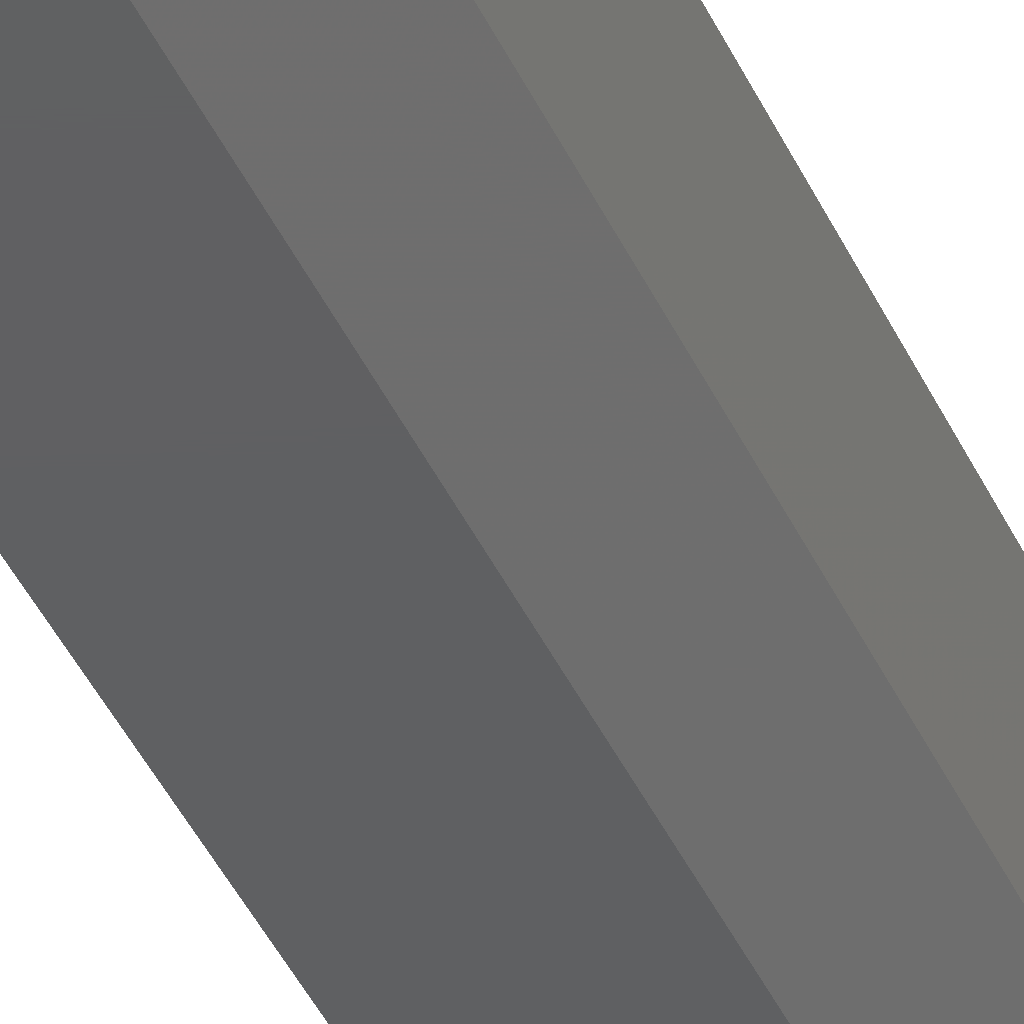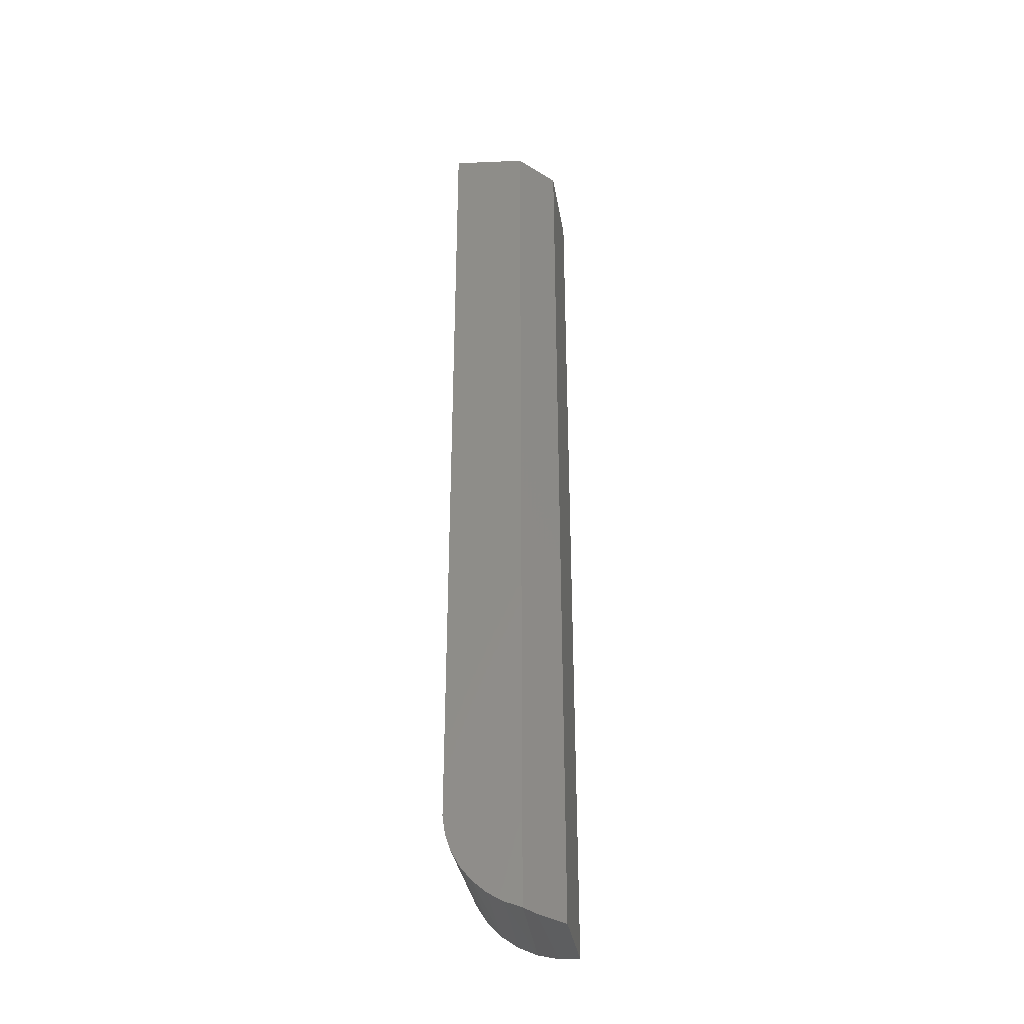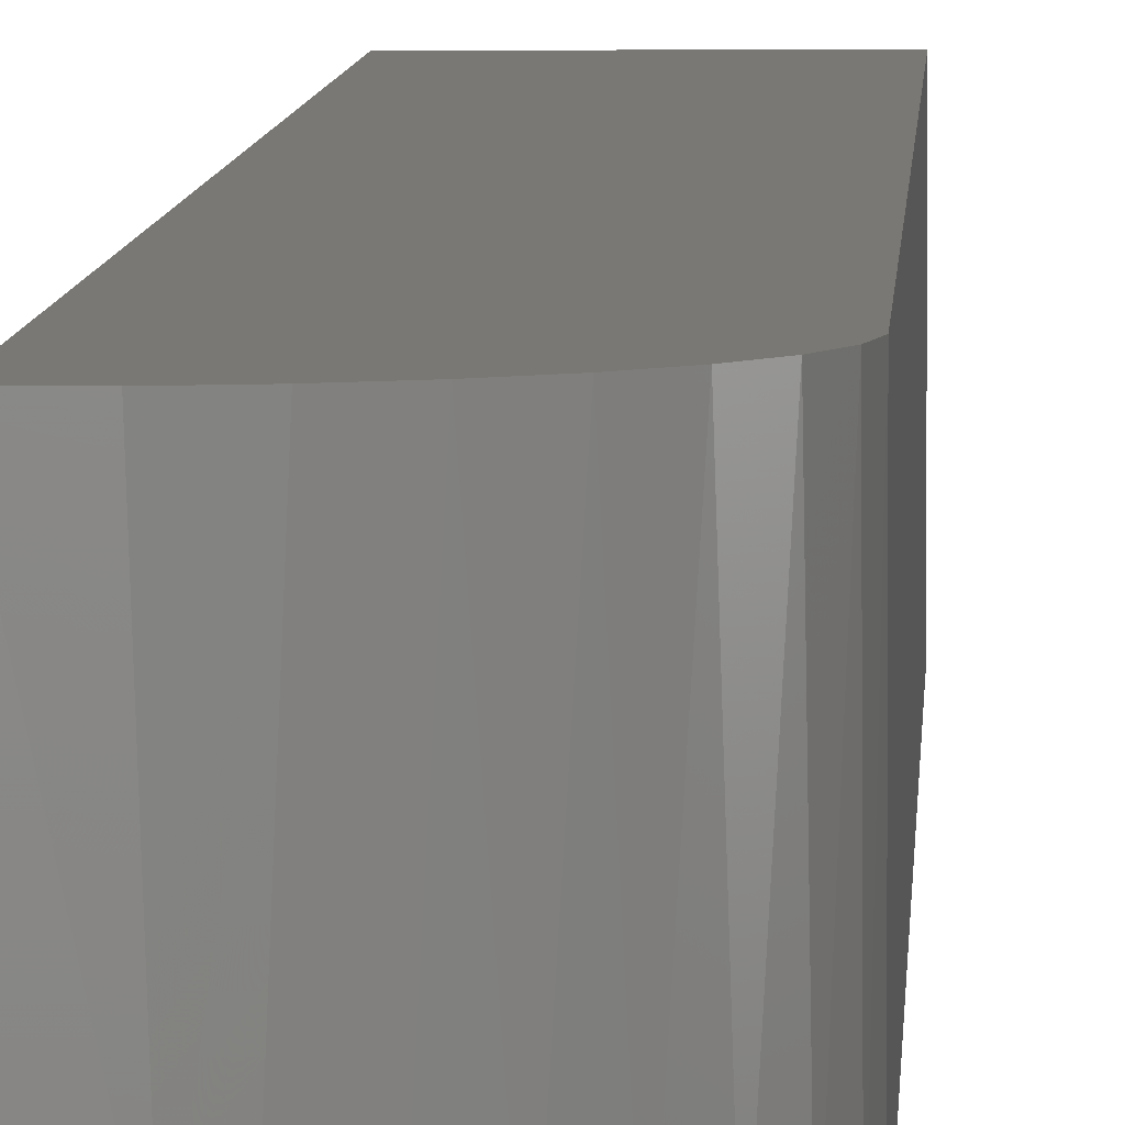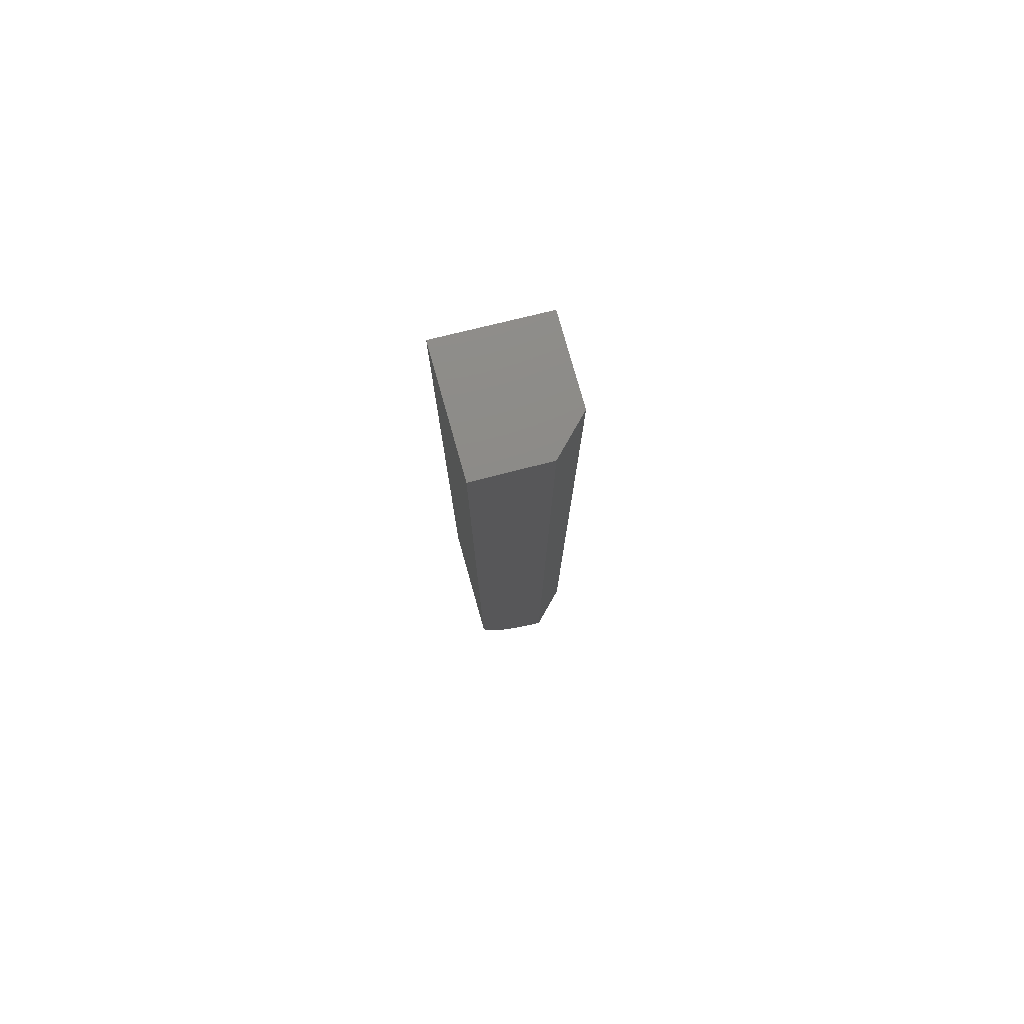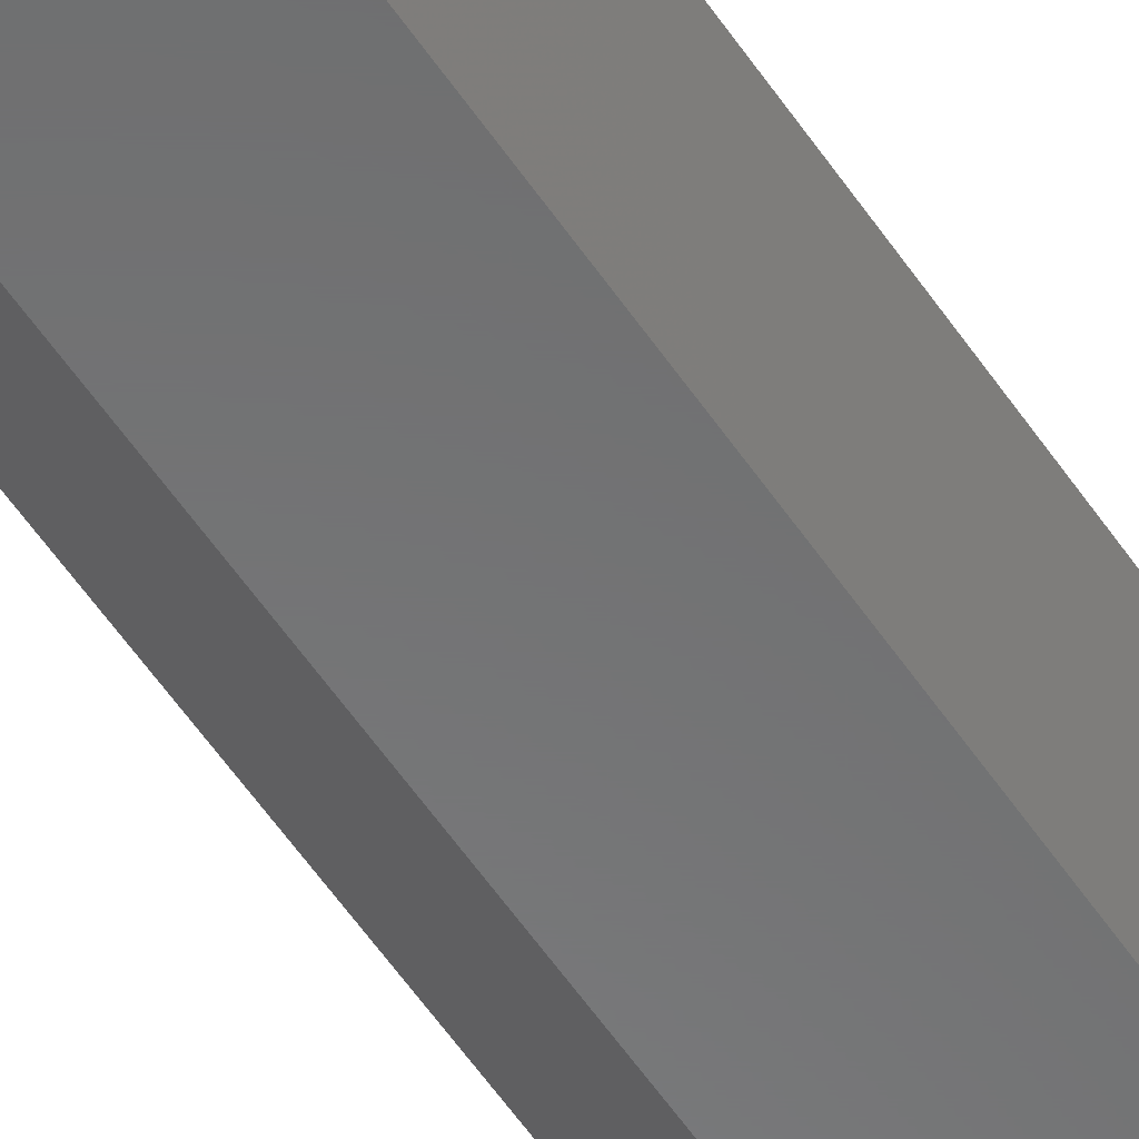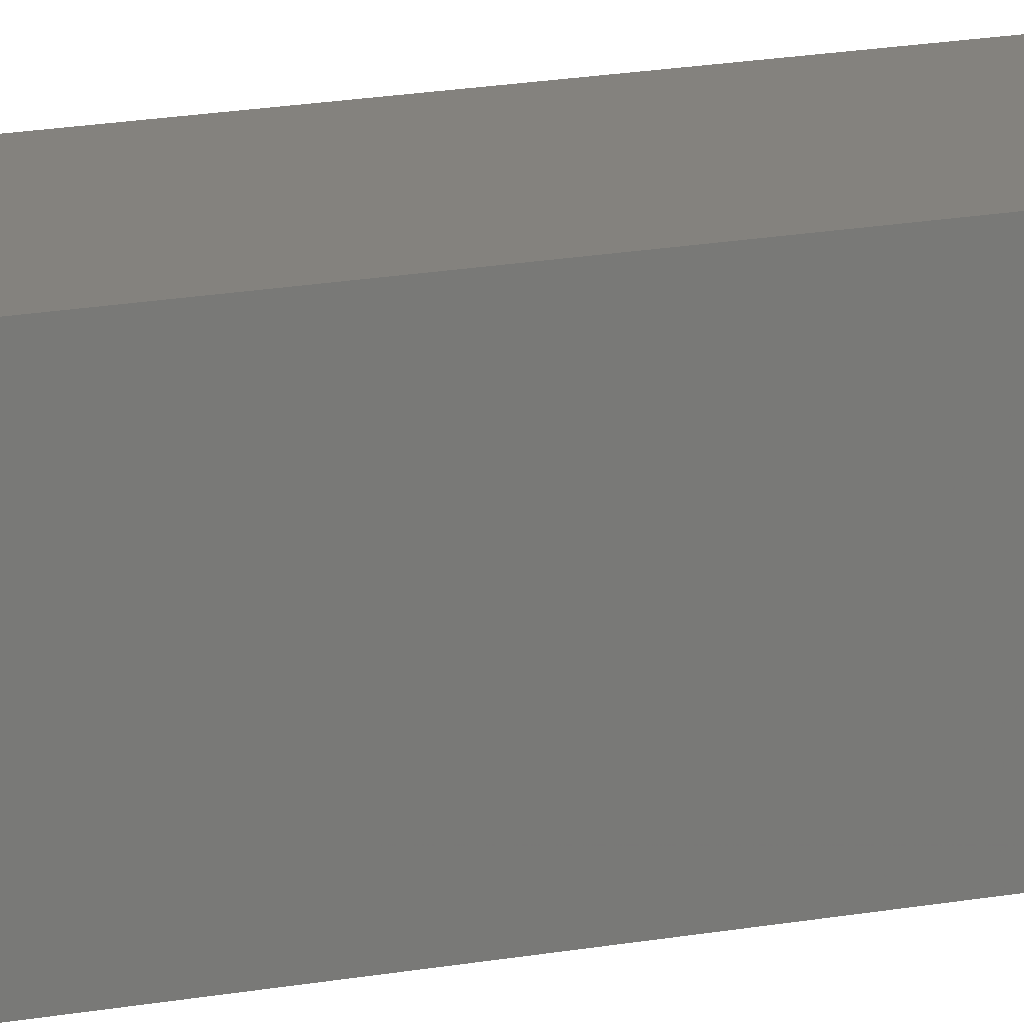
<metadata>
{"format":"stl","ext":"stl","renderer":"f3d","projection":"perspective","resolution":1024,"background":"white","views":[{"elev":-40.2,"azim":-157.6,"up":"+Z"},{"elev":-34.9,"azim":-170.6,"up":"+Y"},{"elev":4.9,"azim":2.1,"up":"+Z"},{"elev":78.4,"azim":164.3,"up":"+Y"},{"elev":-56.8,"azim":33.6,"up":"+Z"},{"elev":17.1,"azim":69.2,"up":"+Z"}]}
</metadata>
<code>
# stl→obj: 24 verts, 44 faces
v 0.2112 0.2959 0
v 0.2087 0.2882 0
v 0.2048 0.2811 0
v 0.2124 0.3039 0
v 0.1997 0.2748 0
v 0.1937 0.2694 0
v 0.1867 0.2652 0
v 0.1792 0.2623 0
v 0.1792 0.6802 0
v 0.2124 0.6839 0
v 0.1636 0.6785 0.05469
v 0.1636 0.6785 0.01562
v 0.1636 0.2605 0.05469
v 0.1636 0.2605 0.01562
v 0.2124 0.6839 0.05469
v 0.1745 0.2612 0.004698
v 0.1726 0.2609 0.05469
v 0.1814 0.263 0.05469
v 0.2079 0.2865 0.05469
v 0.2031 0.2788 0.05469
v 0.197 0.2721 0.05469
v 0.1897 0.2668 0.05469
v 0.2124 0.3039 0.05469
v 0.211 0.295 0.05469
f 1 2 3
f 4 1 3
f 4 3 5
f 4 5 6
f 4 6 7
f 4 7 8
f 4 8 9
f 4 9 10
f 11 12 13
f 13 12 14
f 11 15 12
f 12 15 10
f 12 10 9
f 13 16 17
f 13 14 16
f 8 18 16
f 8 7 18
f 19 20 3
f 5 3 20
f 20 21 5
f 6 5 21
f 21 22 6
f 6 22 7
f 7 22 18
f 18 17 16
f 4 23 1
f 1 23 24
f 1 24 2
f 2 24 19
f 2 19 3
f 12 9 8
f 12 8 16
f 12 16 14
f 20 19 24
f 13 17 18
f 23 15 11
f 23 11 13
f 23 13 18
f 23 18 22
f 23 22 21
f 23 21 20
f 23 20 24
f 23 4 15
f 15 4 10

</code>
